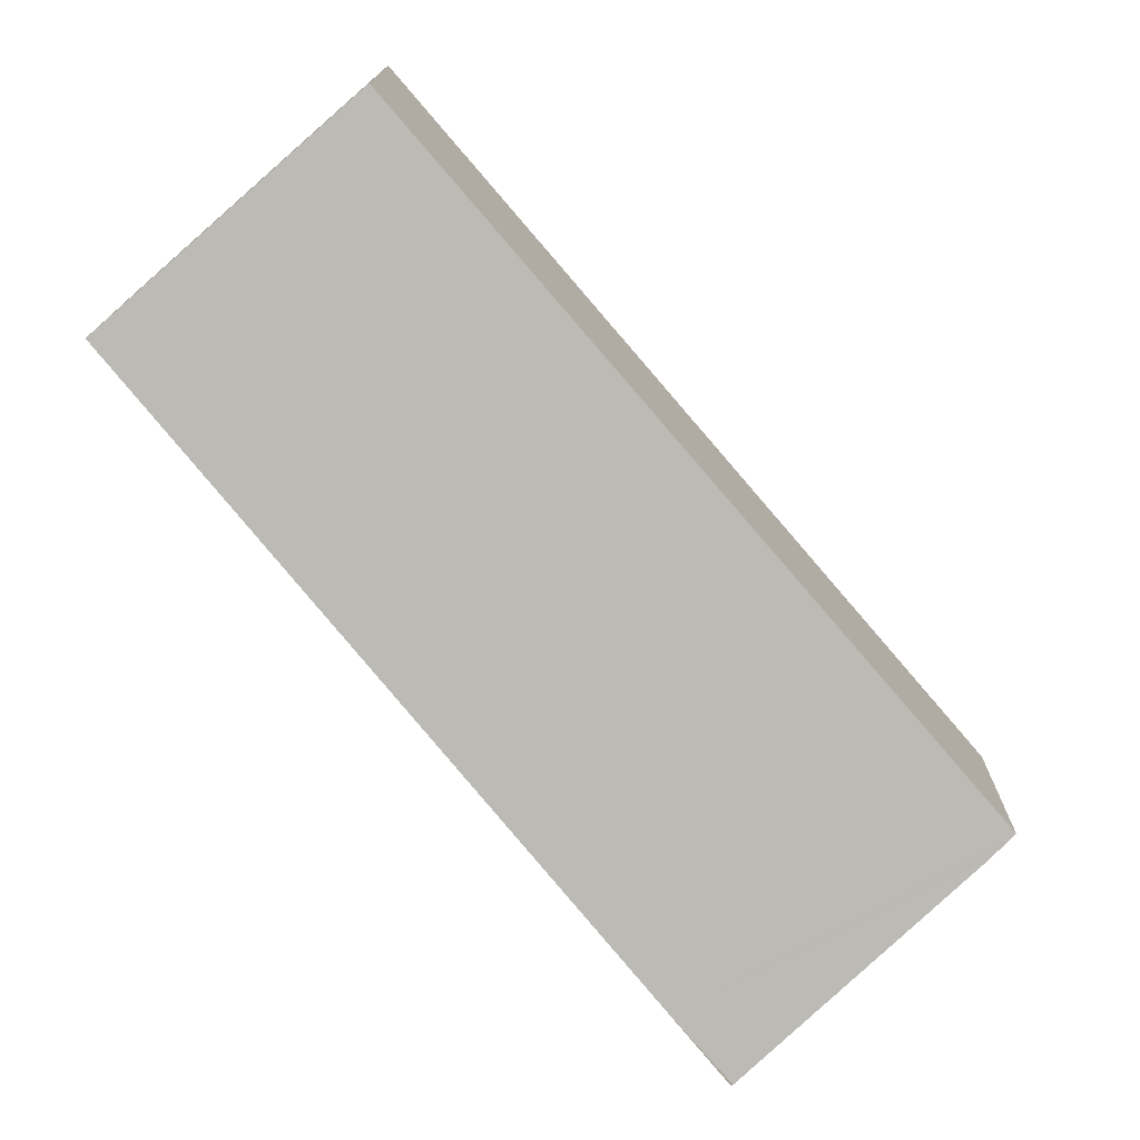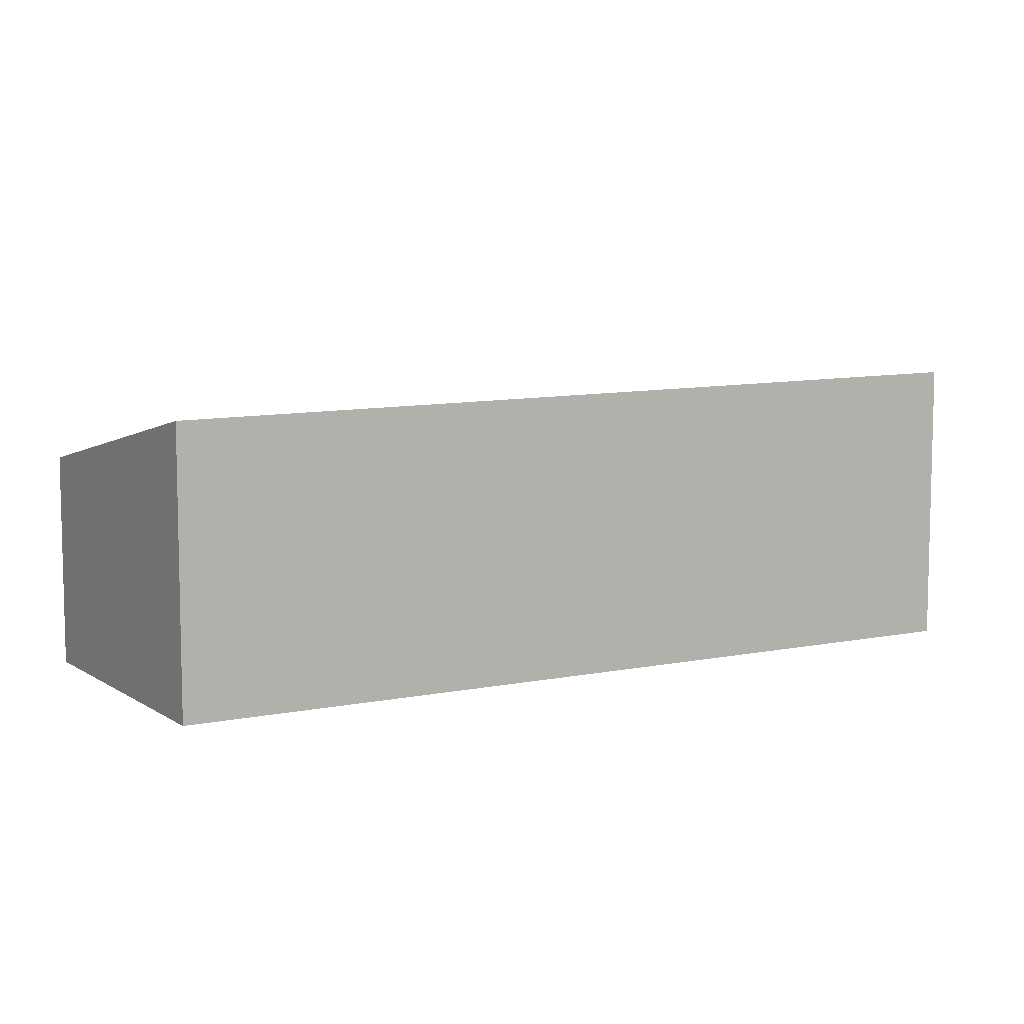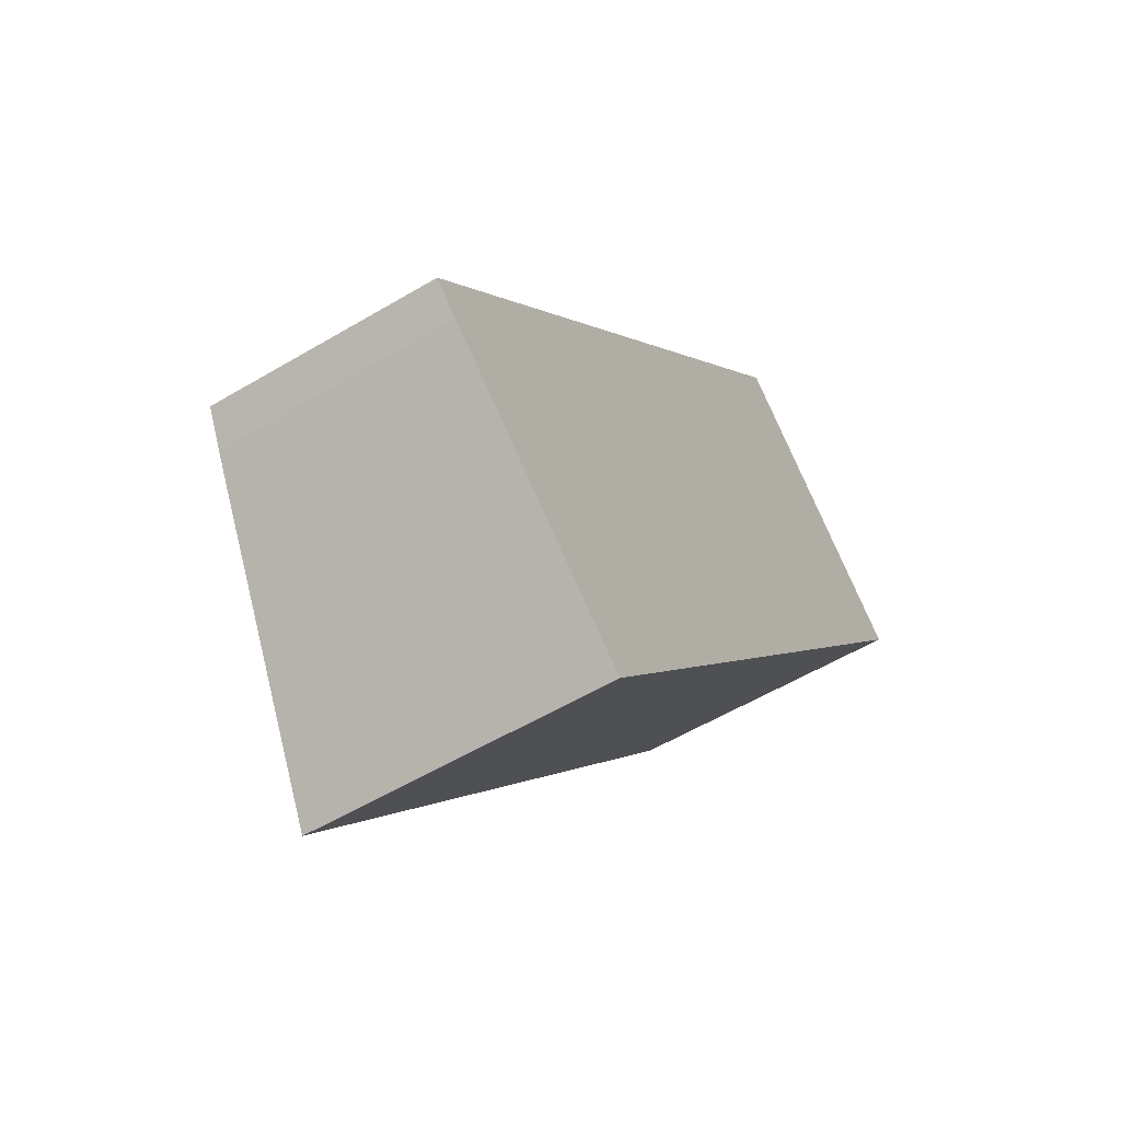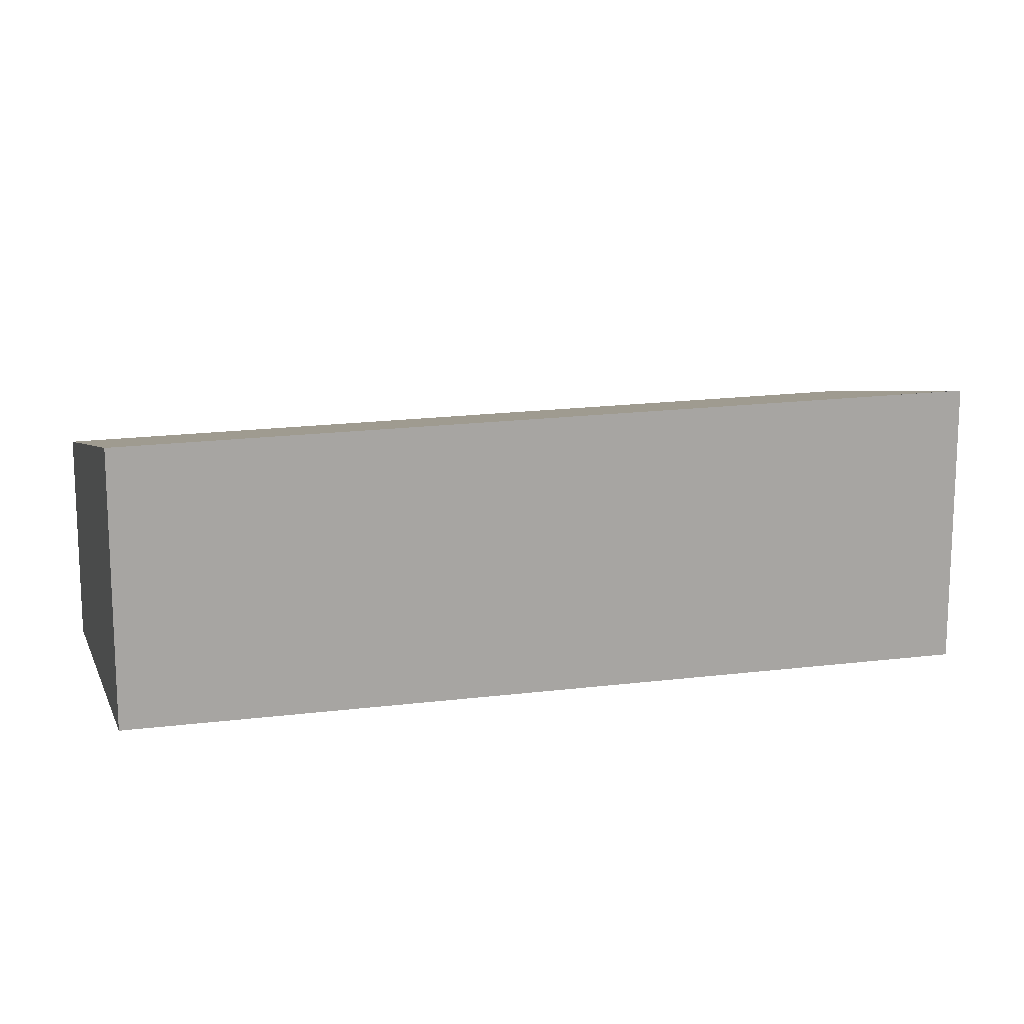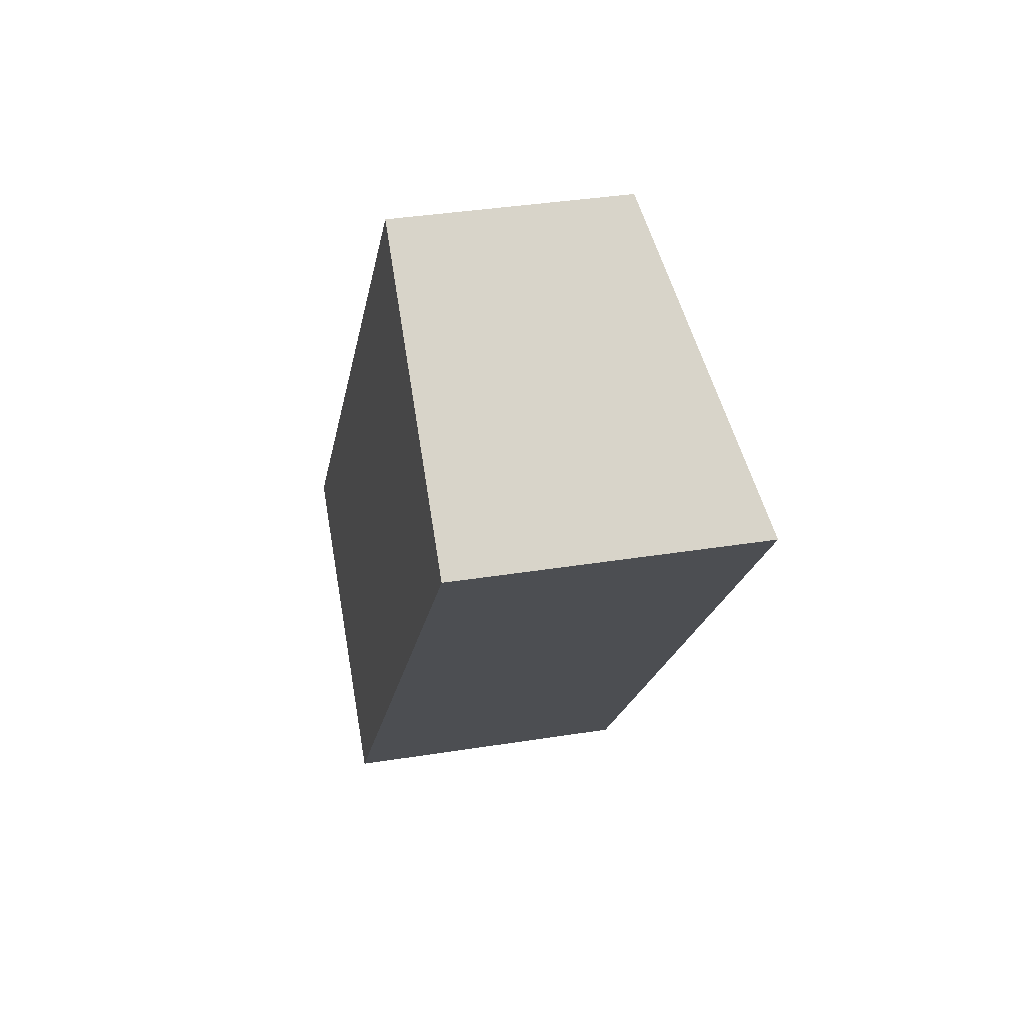
<metadata>
{"format":"obj","ext":"obj","renderer":"f3d","projection":"perspective","resolution":1024,"background":"white","views":[{"elev":14.8,"azim":-179.6,"up":"+Z"},{"elev":8.9,"azim":100.1,"up":"+Y"},{"elev":-55.3,"azim":-57.8,"up":"+Z"},{"elev":15.8,"azim":114.3,"up":"+Y"},{"elev":35.8,"azim":78.0,"up":"+Z"}]}
</metadata>
<code>
v  0.233 1.98 -0.208
v  2.802 2.564 -1.297
v  2.287 2.564 -1.899
v  0 1.912 1.171e-16
v  5.107 1.912 5.968
v  7.21 2.524 4.135
v  2.303 1.171e-16 -1.912
v  2.303 2.568 -1.912
v  0.233 1.274e-17 -0.208
v  2.287 1.163e-16 -1.899
v  0 0 0
v  5.107 -3.654e-16 5.968
v  7.21 -2.532e-16 4.135
v  2.802 7.942e-17 -1.297
g defaultobject
f 1 2 3
f 2 1 4
f 2 4 5
f 2 5 6
f 7 3 8
f 3 7 1
f 1 7 9
f 9 7 10
f 9 4 1
f 4 9 11
f 11 5 4
f 5 11 12
f 5 13 6
f 13 5 12
f 2 7 8
f 7 2 6
f 7 6 14
f 14 6 13
f 14 10 7
f 10 14 9
f 9 14 11
f 11 14 12
f 12 14 13

</code>
